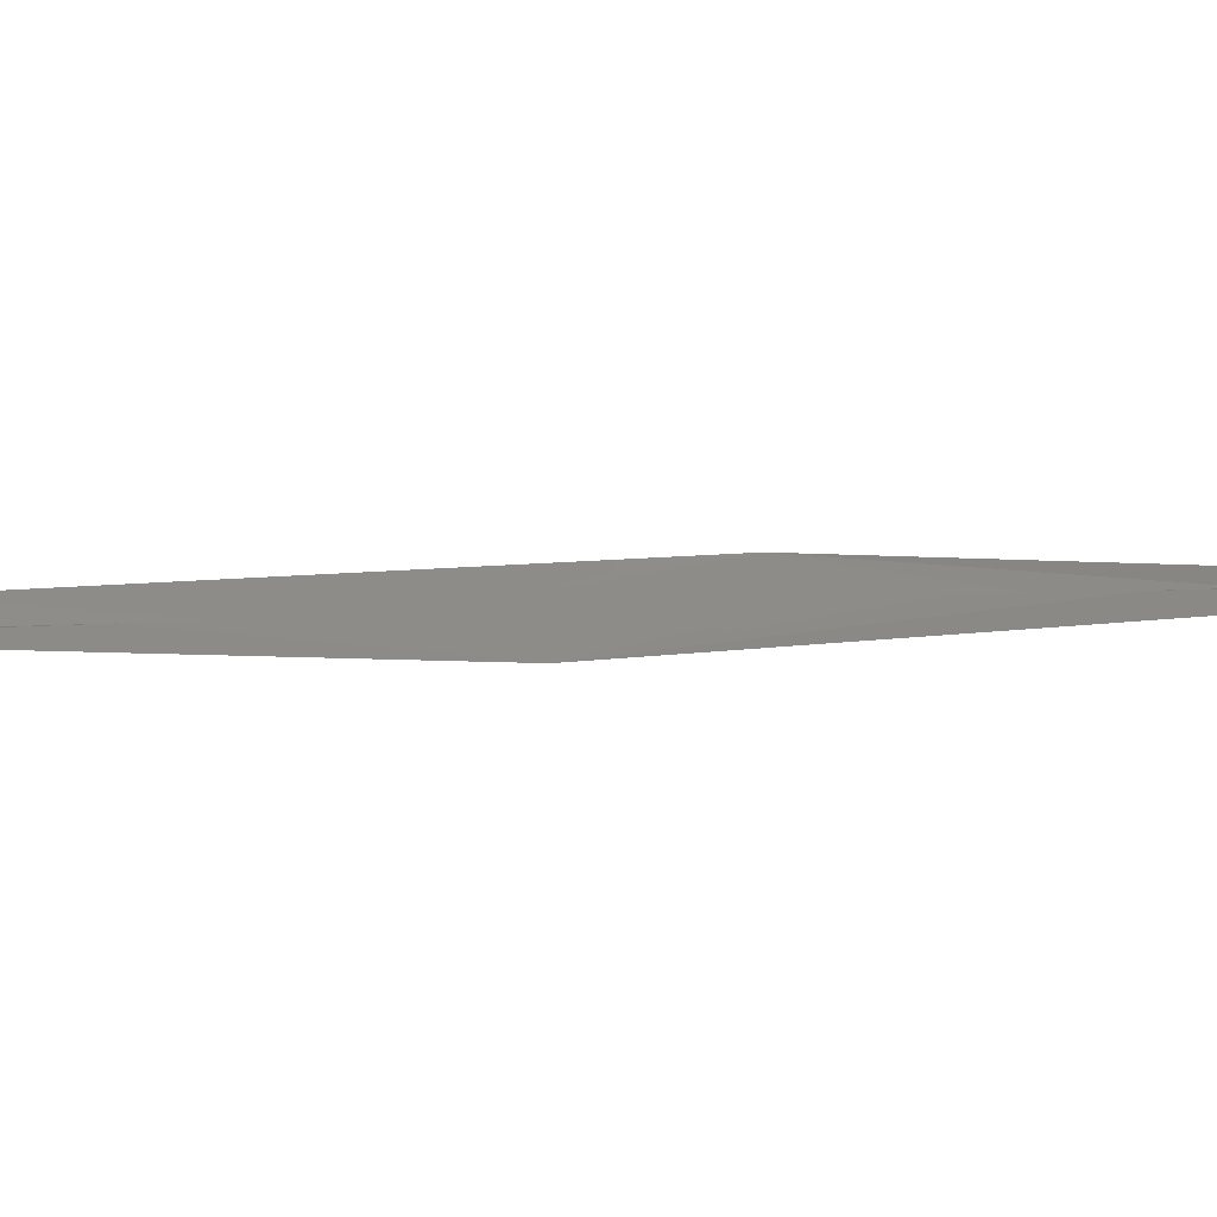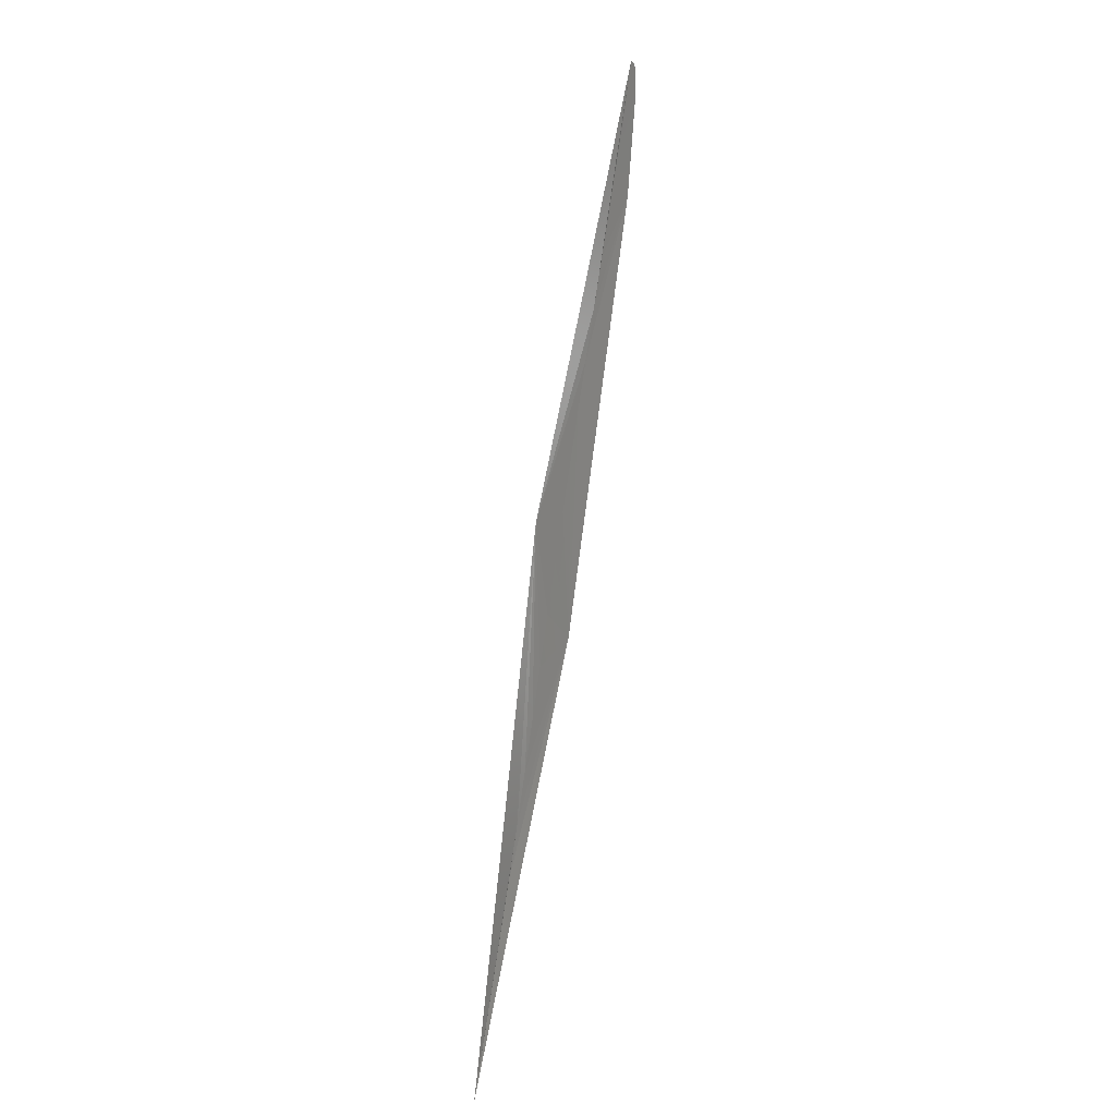
<metadata>
{"format":"stl","ext":"stl","renderer":"f3d","projection":"perspective","resolution":1024,"background":"white","views":[{"elev":46.6,"azim":-106.1,"up":"+Z"},{"elev":14.9,"azim":-45.8,"up":"+Y"}]}
</metadata>
<code>
# stl→obj: 27 verts, 46 faces
v -3.176 -13.45 -124.3
v -3.265 -13.37 -124.3
v -3.14 -13.54 -124.3
v -3.195 -14.19 -124.2
v -3.638 -14.53 -124.2
v -4.05 -15.7 -124
v -3.777 -16.58 -123.9
v -4.481 -16.86 -123.9
v -4.925 -18.02 -123.7
v -5.379 -19.18 -123.5
v -8.208 -23.86 -122.7
v -5.842 -20.33 -123.3
v -6.312 -21.48 -123.1
v -7.694 -26.67 -122.1
v -6.79 -22.62 -122.9
v -7.275 -23.76 -122.7
v -7.766 -24.89 -122.5
v -8.265 -26.02 -122.3
v -8.767 -27.13 -122
v -9.276 -28.24 -121.8
v -9.794 -29.34 -121.5
v -10.32 -30.44 -121.2
v -13.19 -35.83 -119.8
v -10.87 -31.53 -121
v -11.44 -32.61 -120.7
v -12.02 -33.68 -120.4
v -12.61 -34.77 -120.1
f 1 2 2
f 3 1 2
f 4 3 2
f 5 4 2
f 6 7 4
f 6 4 5
f 6 5 2
f 8 6 2
f 8 7 6
f 9 8 2
f 9 7 8
f 10 2 11
f 10 9 2
f 10 7 9
f 12 7 10
f 12 10 11
f 13 14 7
f 13 7 12
f 13 12 11
f 15 14 13
f 15 13 11
f 16 14 15
f 16 15 11
f 17 16 11
f 17 14 16
f 18 17 11
f 18 14 17
f 19 18 11
f 19 14 18
f 20 19 11
f 20 14 19
f 21 20 11
f 21 14 20
f 22 11 23
f 22 21 11
f 22 14 21
f 24 23 14
f 24 22 23
f 24 14 22
f 25 24 23
f 25 23 24
f 26 25 23
f 26 23 25
f 27 23 23
f 27 26 23
f 27 23 26

</code>
